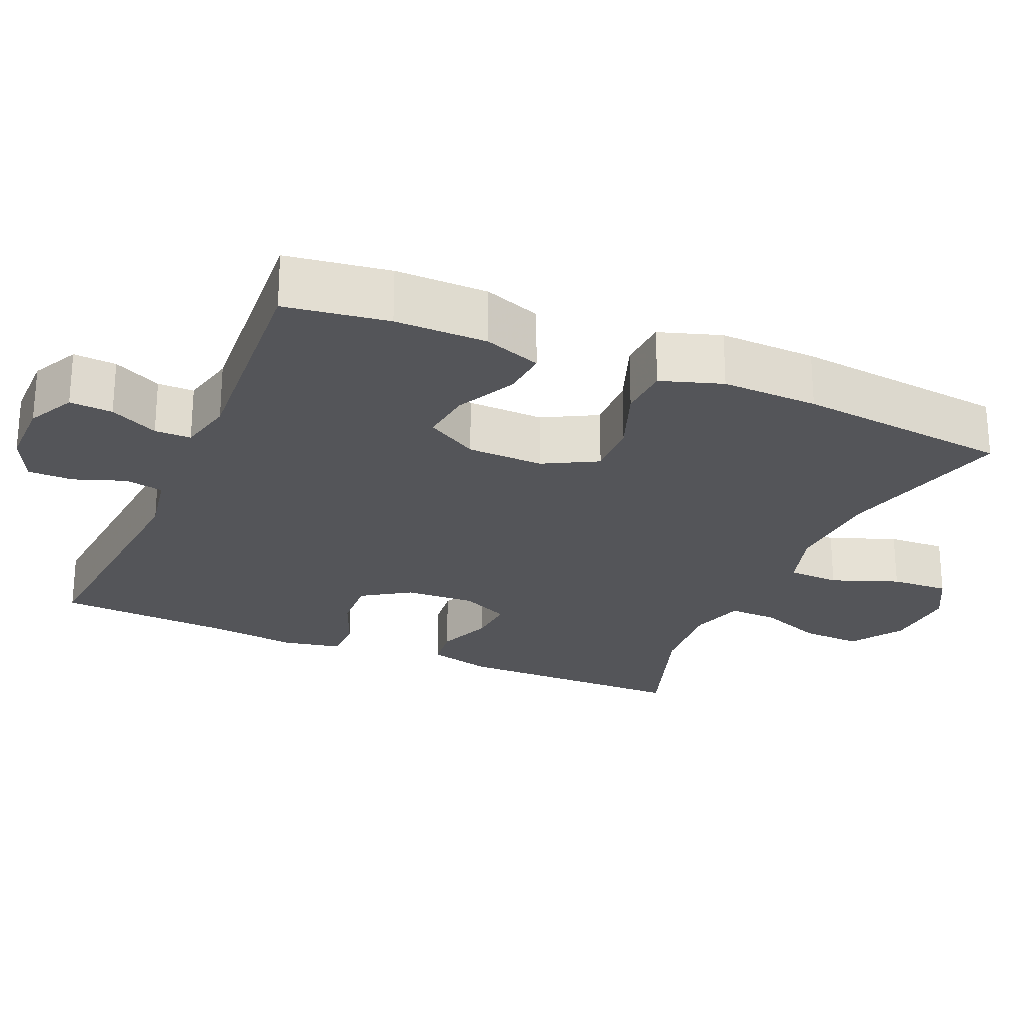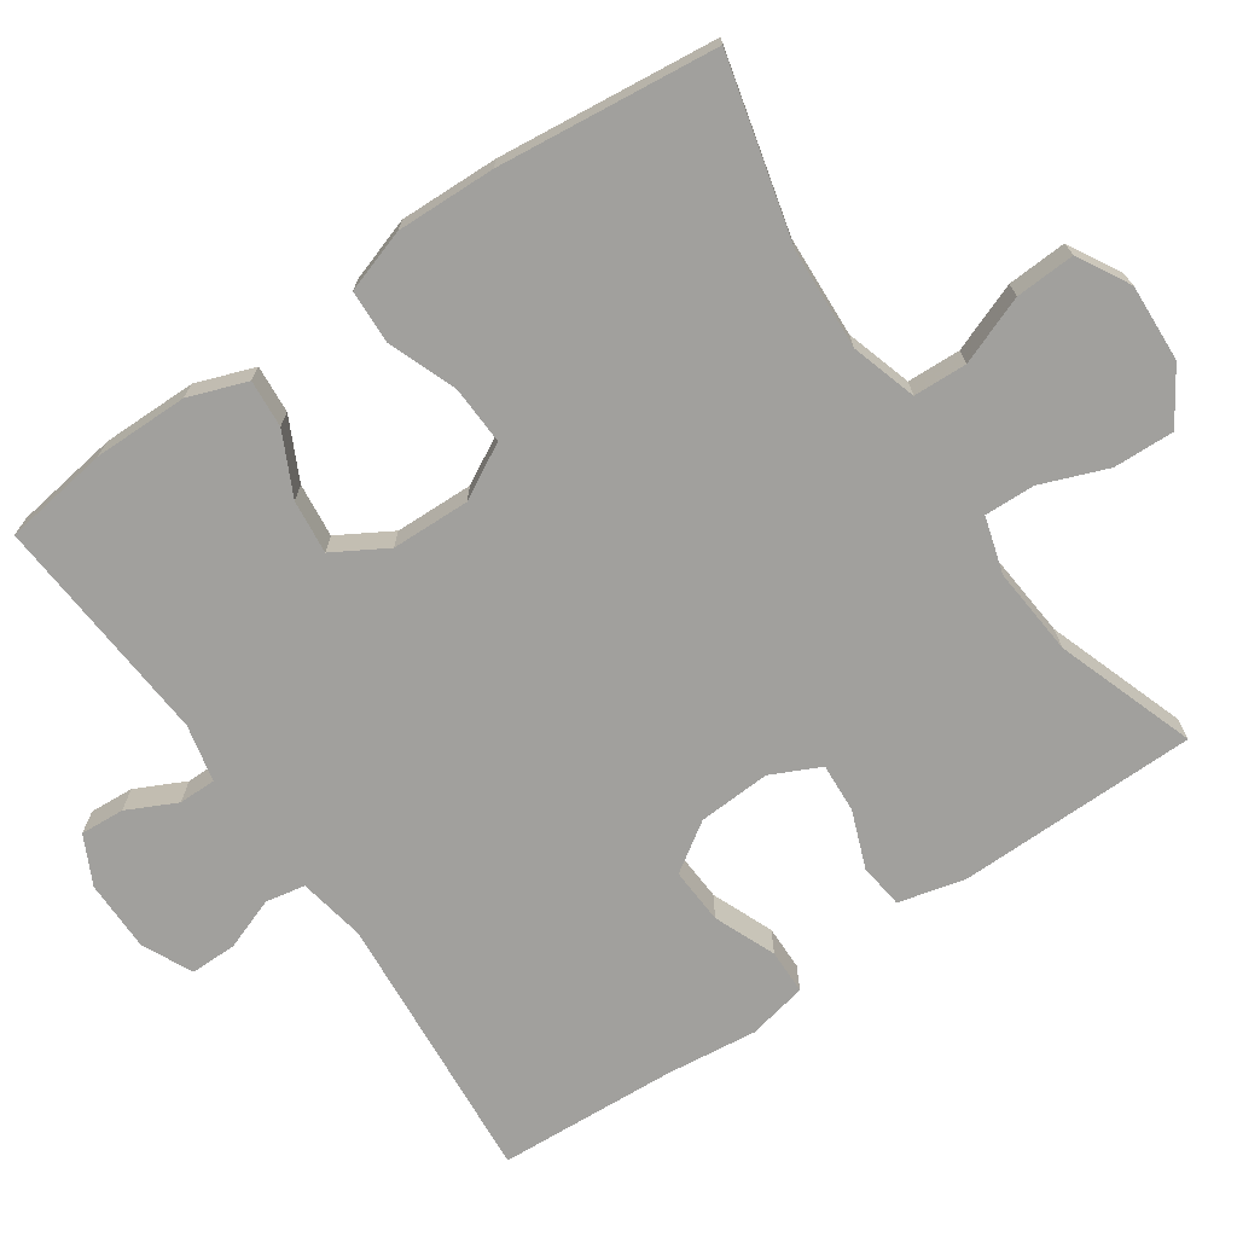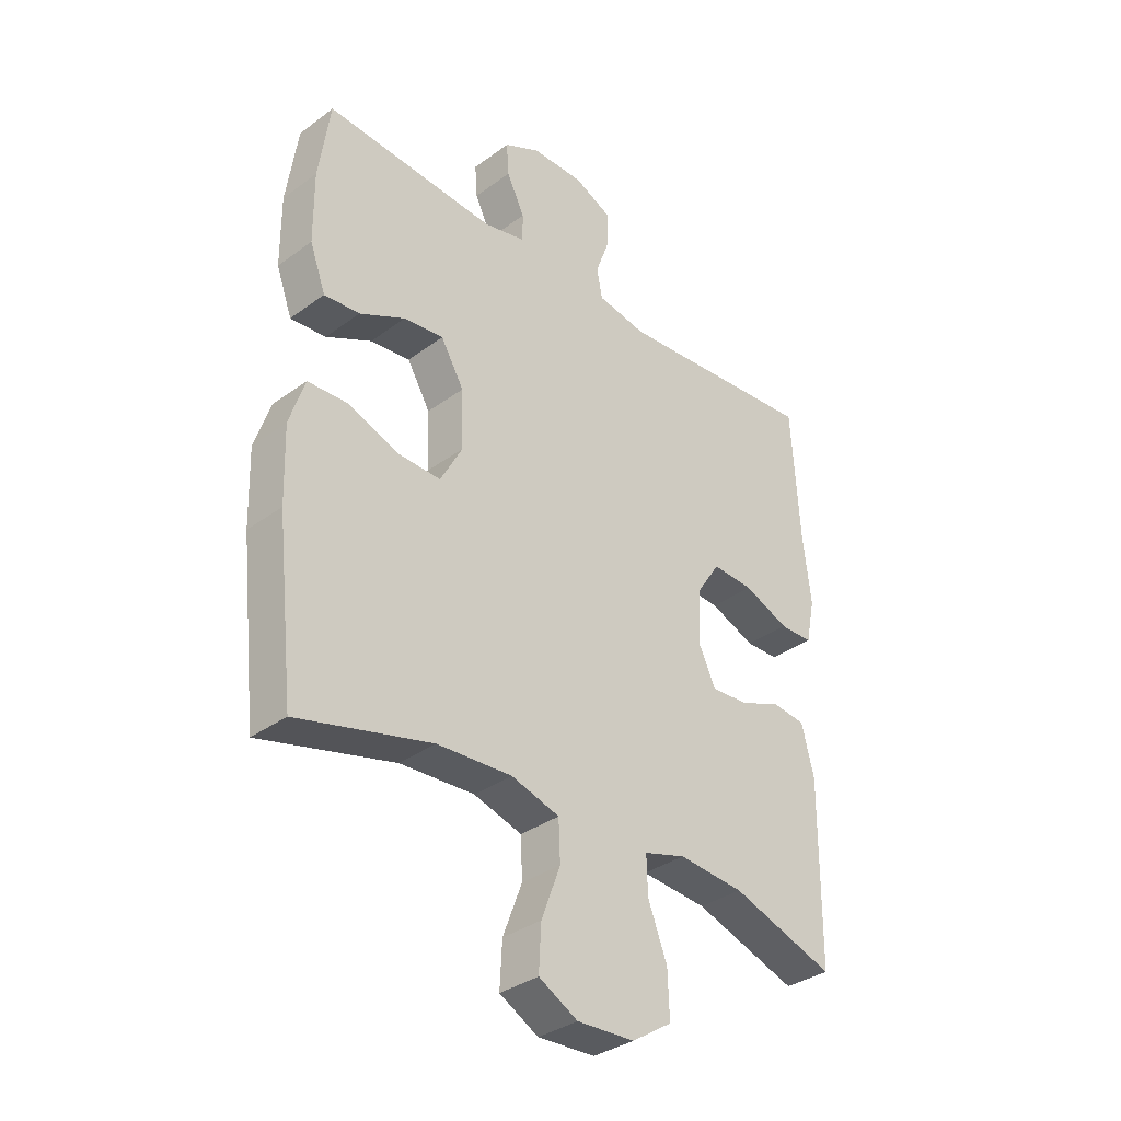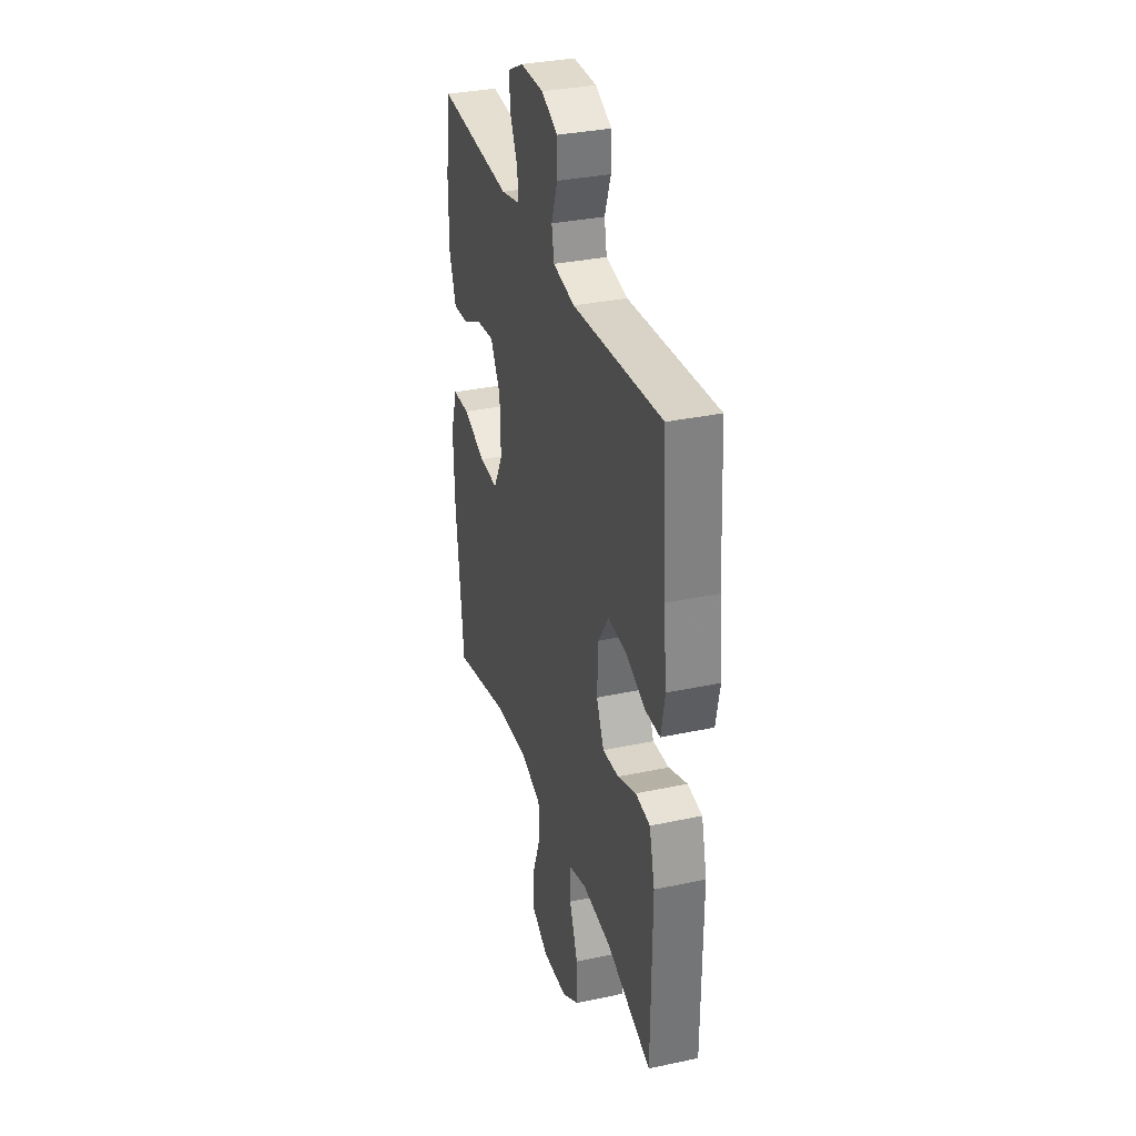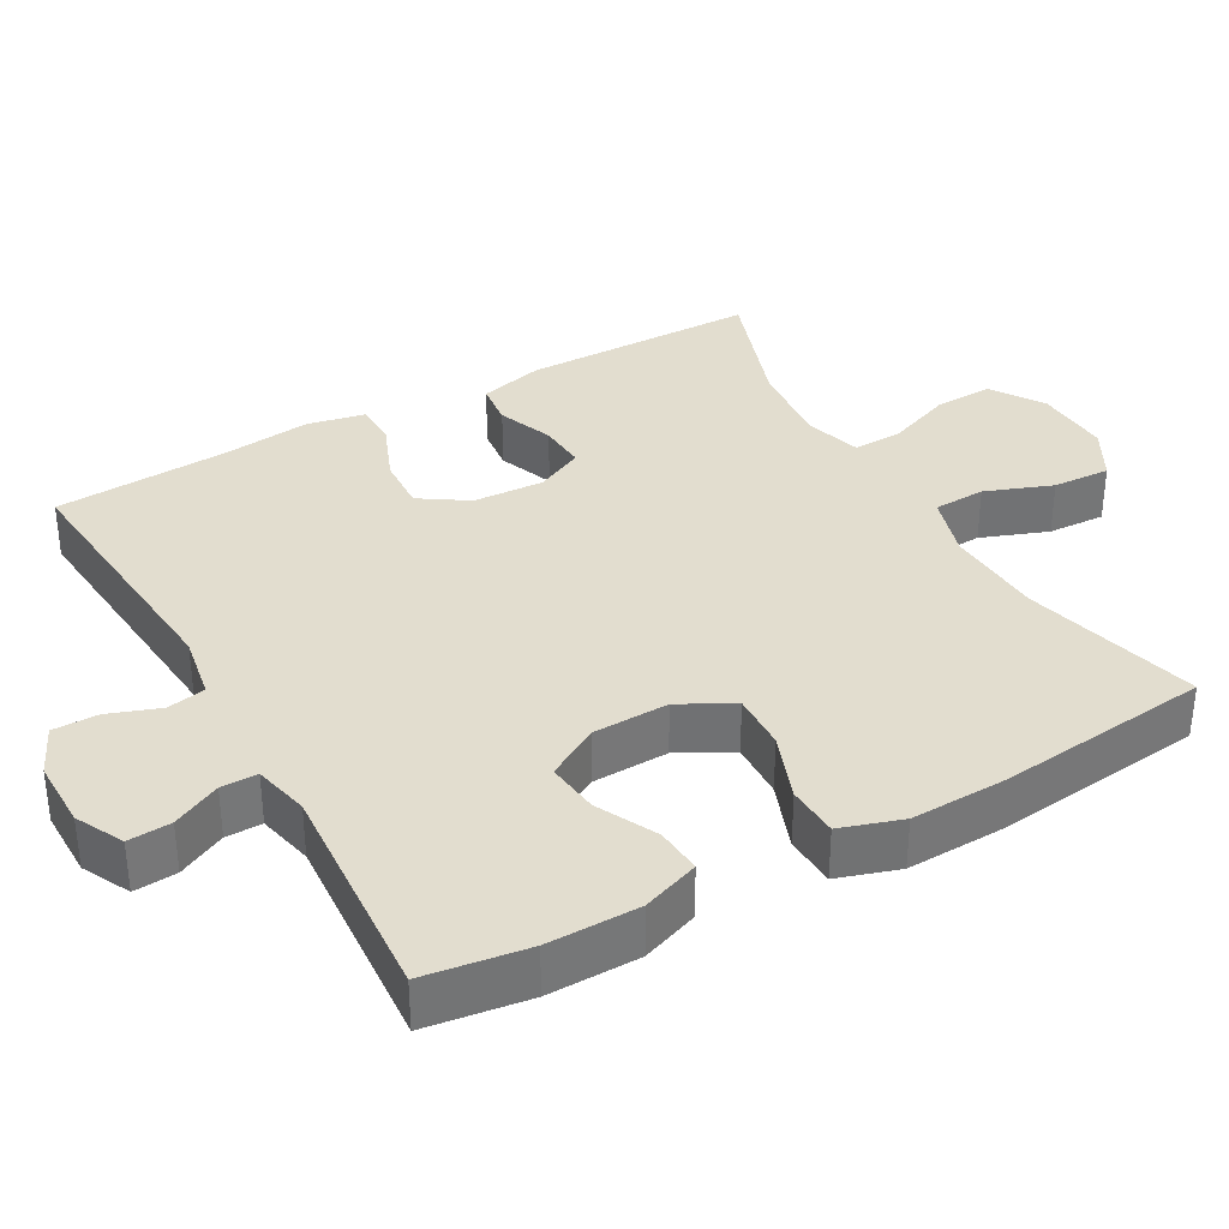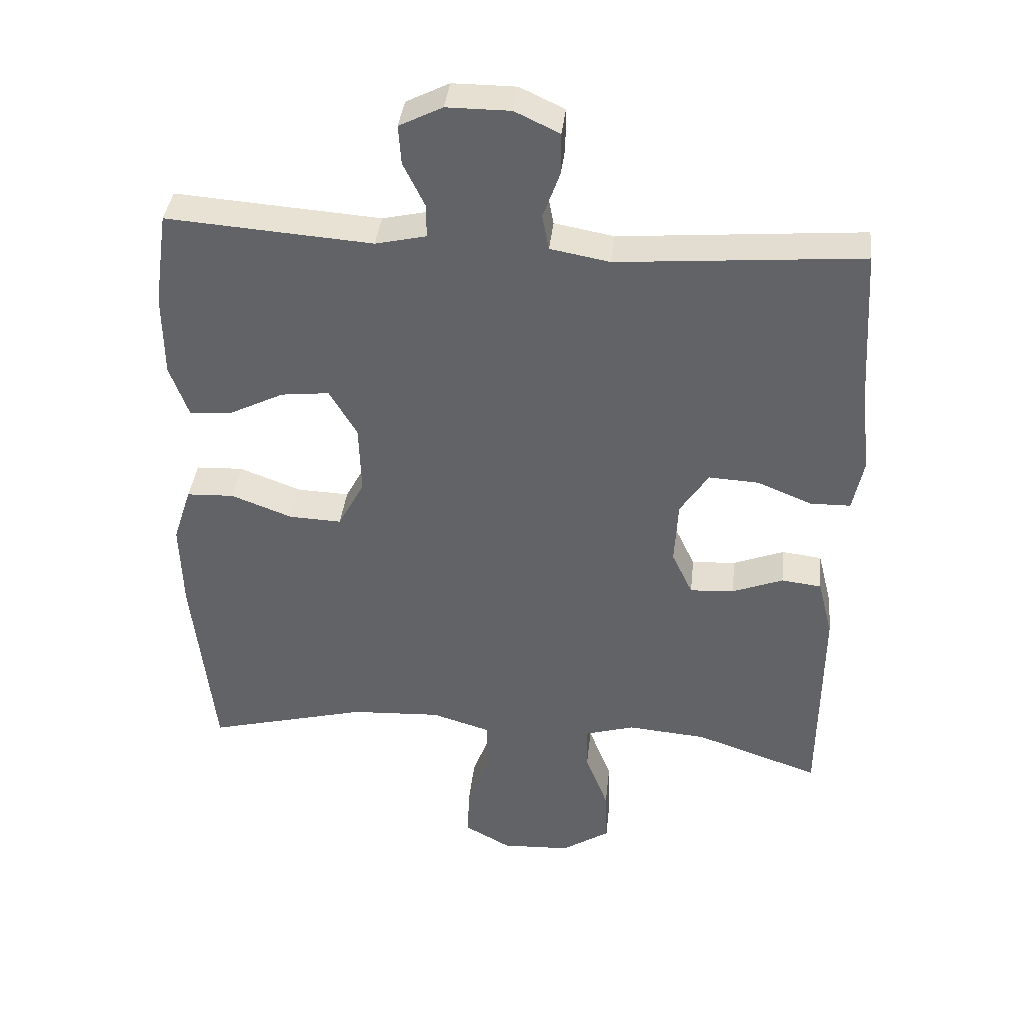
<metadata>
{"format":"obj","ext":"obj","renderer":"f3d","projection":"perspective","resolution":1024,"background":"white","views":[{"elev":-24.7,"azim":66.6,"up":"+Y"},{"elev":-71.6,"azim":124.6,"up":"+Y"},{"elev":-34.4,"azim":134.6,"up":"+Z"},{"elev":33.1,"azim":-106.4,"up":"+Z"},{"elev":35.0,"azim":60.5,"up":"+Y"},{"elev":38.3,"azim":-173.8,"up":"+Z"}]}
</metadata>
<code>
v -0.5 0.07 0.5
v -0.14 0.07 0.47
v -0.052 0.07 0.486
v -0.042 0.07 0.538
v -0.067 0.07 0.607
v -0.067 0.07 0.668
v -0.001 0.07 0.699
v 0.093 0.07 0.699
v 0.157 0.07 0.667
v 0.153 0.07 0.609
v 0.121 0.07 0.544
v 0.121 0.07 0.495
v 0.196 0.07 0.478
v 0.5 0.07 0.5
v 0.52 0.07 0.361
v 0.519 0.07 0.237
v 0.491 0.07 0.16
v 0.428 0.07 0.165
v 0.347 0.07 0.205
v 0.276 0.07 0.213
v 0.235 0.07 0.143
v 0.232 0.07 0.04
v 0.271 0.07 -0.032
v 0.348 0.07 -0.029
v 0.439 0.07 0.005
v 0.509 0.07 0.002
v 0.536 0.07 -0.081
v 0.532 0.07 -0.211
v 0.5 0.07 -0.5
v 0.262 0.07 -0.439
v 0.129 0.07 -0.432
v 0.043 0.07 -0.458
v 0.04 0.07 -0.528
v 0.074 0.07 -0.618
v 0.078 0.07 -0.696
v 0.009 0.07 -0.734
v -0.093 0.07 -0.729
v -0.164 0.07 -0.683
v -0.161 0.07 -0.603
v -0.127 0.07 -0.515
v -0.125 0.07 -0.449
v -0.199 0.07 -0.427
v -0.316 0.07 -0.437
v -0.5 0.07 -0.5
v -0.503 0.07 -0.183
v -0.481 0.07 -0.096
v -0.422 0.07 -0.089
v -0.347 0.07 -0.118
v -0.282 0.07 -0.122
v -0.251 0.07 -0.057
v -0.256 0.07 0.038
v -0.298 0.07 0.102
v -0.372 0.07 0.098
v -0.453 0.07 0.065
v -0.512 0.07 0.066
v -0.528 0.07 0.144
v -0.514 0.07 0.264
v -0.5 0 0.5
v -0.14 0 0.47
v -0.052 0 0.486
v -0.042 0 0.538
v -0.067 0 0.607
v -0.067 0 0.668
v -0.001 0 0.699
v 0.093 0 0.699
v 0.157 0 0.667
v 0.153 0 0.609
v 0.121 0 0.544
v 0.121 0 0.495
v 0.196 0 0.478
v 0.5 0 0.5
v 0.52 0 0.361
v 0.519 0 0.237
v 0.491 0 0.16
v 0.428 0 0.165
v 0.347 0 0.205
v 0.276 0 0.213
v 0.235 0 0.143
v 0.232 0 0.04
v 0.271 0 -0.032
v 0.348 0 -0.029
v 0.439 0 0.005
v 0.509 0 0.002
v 0.536 0 -0.081
v 0.532 0 -0.211
v 0.5 0 -0.5
v 0.262 0 -0.439
v 0.129 0 -0.432
v 0.043 0 -0.458
v 0.04 0 -0.528
v 0.074 0 -0.618
v 0.078 0 -0.696
v 0.009 0 -0.734
v -0.093 0 -0.729
v -0.164 0 -0.683
v -0.161 0 -0.603
v -0.127 0 -0.515
v -0.125 0 -0.449
v -0.199 0 -0.427
v -0.316 0 -0.437
v -0.5 0 -0.5
v -0.503 0 -0.183
v -0.481 0 -0.096
v -0.422 0 -0.089
v -0.347 0 -0.118
v -0.282 0 -0.122
v -0.251 0 -0.057
v -0.256 0 0.038
v -0.298 0 0.102
v -0.372 0 0.098
v -0.453 0 0.065
v -0.512 0 0.066
v -0.528 0 0.144
v -0.514 0 0.264
f 55 56 57
f 54 55 57
f 53 54 57
f 57 1 2
f 53 57 2
f 52 53 2
f 51 52 2 3
f 50 51 3
f 46 47 48
f 45 46 48
f 44 45 48
f 43 44 48
f 42 43 48 49
f 41 42 49 50
f 38 39 40
f 37 38 40
f 36 37 40
f 35 36 40
f 34 35 40
f 33 34 40
f 32 33 40 41
f 41 50 3
f 32 41 3
f 31 32 3
f 28 29 30
f 27 28 30
f 26 27 30
f 25 26 30
f 24 25 30
f 23 24 30 31
f 17 18 19
f 16 17 19
f 15 16 19
f 14 15 19
f 13 14 19
f 12 13 19 20
f 9 10 11
f 8 9 11
f 7 8 11
f 6 7 11
f 5 6 11
f 4 5 11
f 4 11 12
f 31 3 4
f 23 31 4
f 22 23 4
f 4 12 20 21
f 4 21 22
f 114 113 112
f 114 112 111
f 114 111 110
f 59 58 114
f 59 114 110
f 59 110 109
f 60 59 109 108
f 60 108 107
f 105 104 103
f 105 103 102
f 105 102 101
f 105 101 100
f 106 105 100 99
f 107 106 99 98
f 97 96 95
f 97 95 94
f 97 94 93
f 97 93 92
f 97 92 91
f 97 91 90
f 98 97 90 89
f 60 107 98
f 60 98 89
f 60 89 88
f 87 86 85
f 87 85 84
f 87 84 83
f 87 83 82
f 87 82 81
f 88 87 81 80
f 76 75 74
f 76 74 73
f 76 73 72
f 76 72 71
f 76 71 70
f 77 76 70 69
f 68 67 66
f 68 66 65
f 68 65 64
f 68 64 63
f 68 63 62
f 68 62 61
f 69 68 61
f 61 60 88
f 61 88 80
f 61 80 79
f 78 77 69 61
f 79 78 61
f 1 58 59 2
f 2 59 60 3
f 3 60 61 4
f 4 61 62 5
f 5 62 63 6
f 6 63 64 7
f 7 64 65 8
f 8 65 66 9
f 9 66 67 10
f 10 67 68 11
f 11 68 69 12
f 12 69 70 13
f 13 70 71 14
f 14 71 72 15
f 15 72 73 16
f 16 73 74 17
f 17 74 75 18
f 18 75 76 19
f 19 76 77 20
f 20 77 78 21
f 21 78 79 22
f 22 79 80 23
f 23 80 81 24
f 24 81 82 25
f 25 82 83 26
f 26 83 84 27
f 27 84 85 28
f 28 85 86 29
f 29 86 87 30
f 30 87 88 31
f 31 88 89 32
f 32 89 90 33
f 33 90 91 34
f 34 91 92 35
f 35 92 93 36
f 36 93 94 37
f 37 94 95 38
f 38 95 96 39
f 39 96 97 40
f 40 97 98 41
f 41 98 99 42
f 42 99 100 43
f 43 100 101 44
f 44 101 102 45
f 45 102 103 46
f 46 103 104 47
f 47 104 105 48
f 48 105 106 49
f 49 106 107 50
f 50 107 108 51
f 51 108 109 52
f 52 109 110 53
f 53 110 111 54
f 54 111 112 55
f 55 112 113 56
f 56 113 114 57
f 57 114 58 1

</code>
